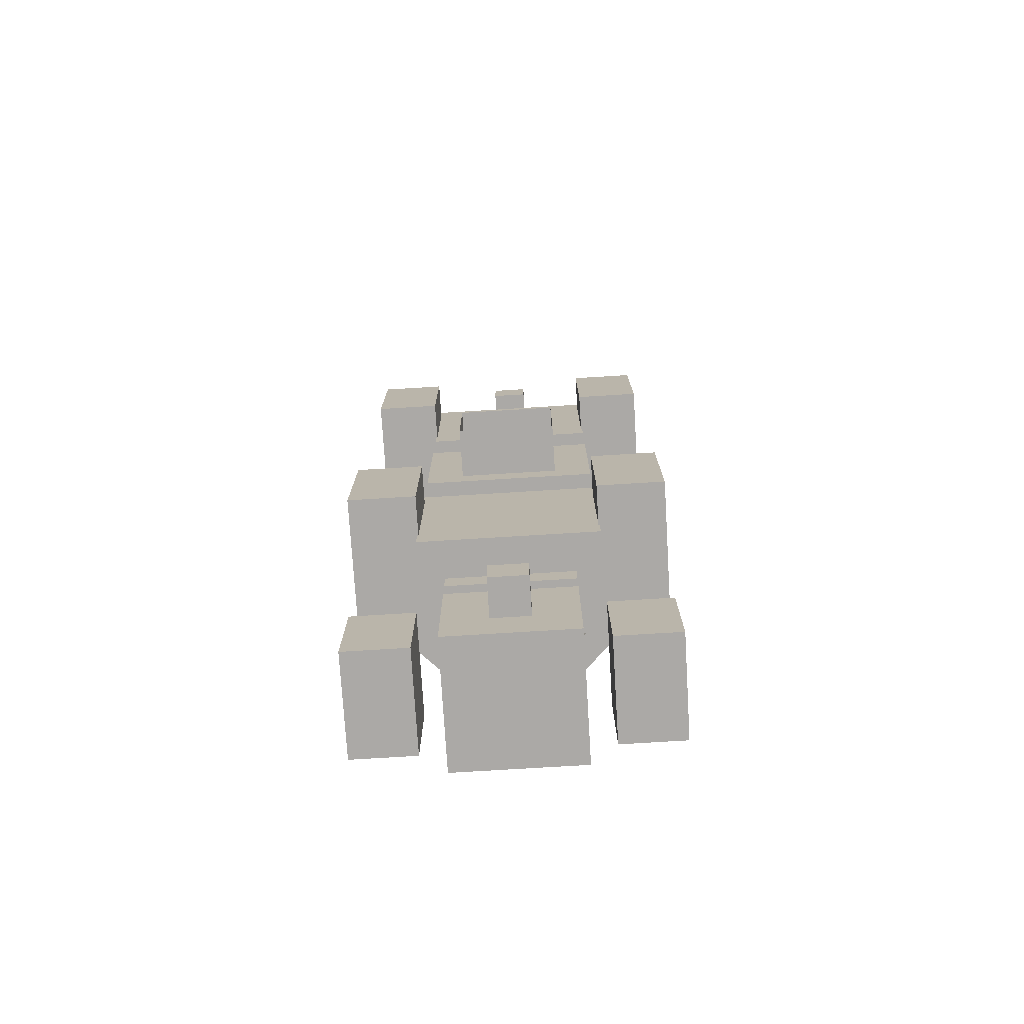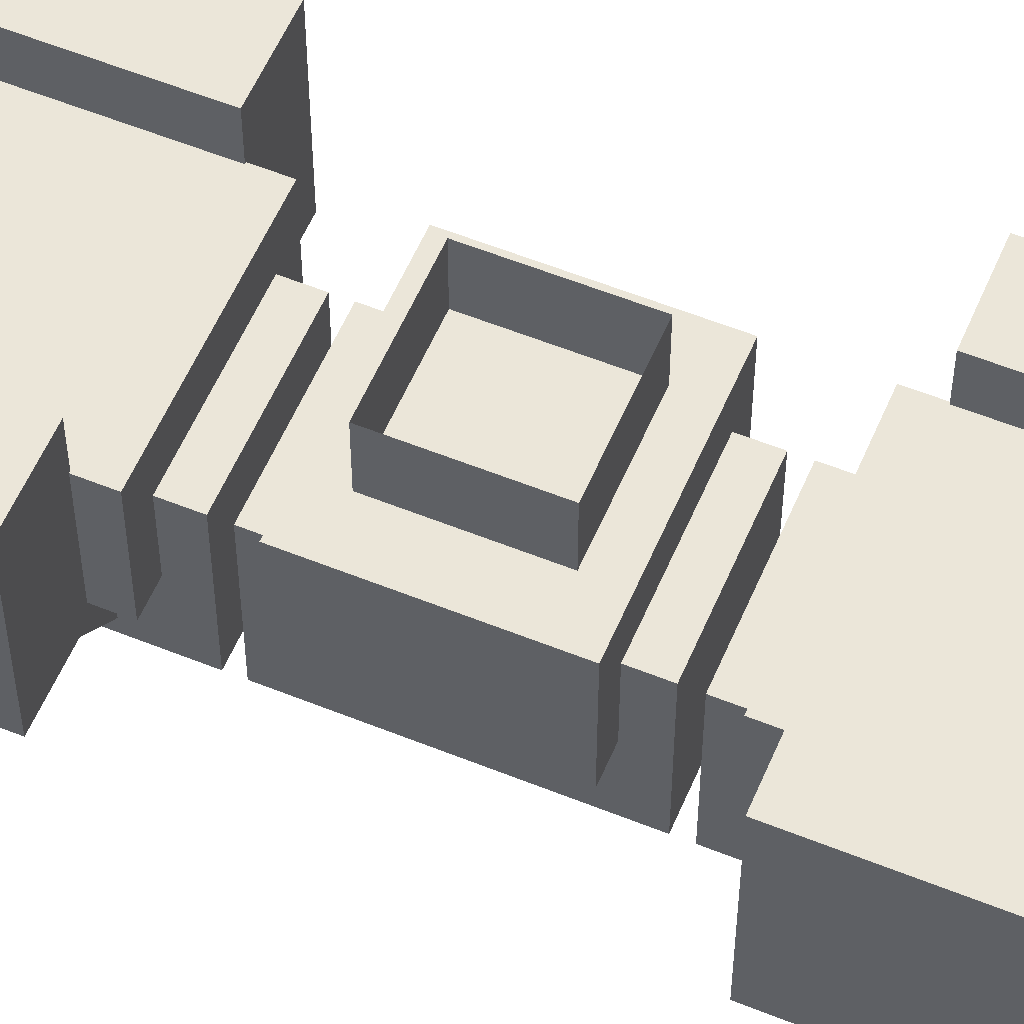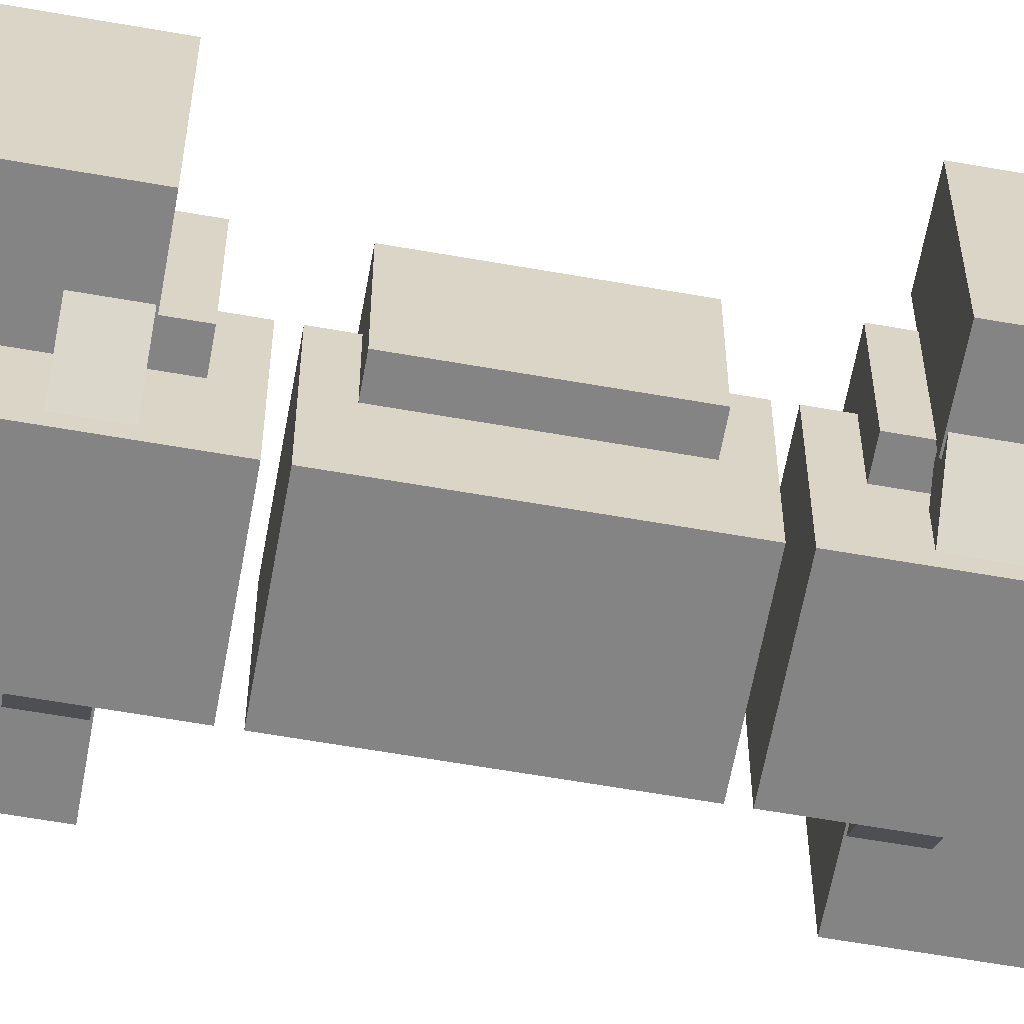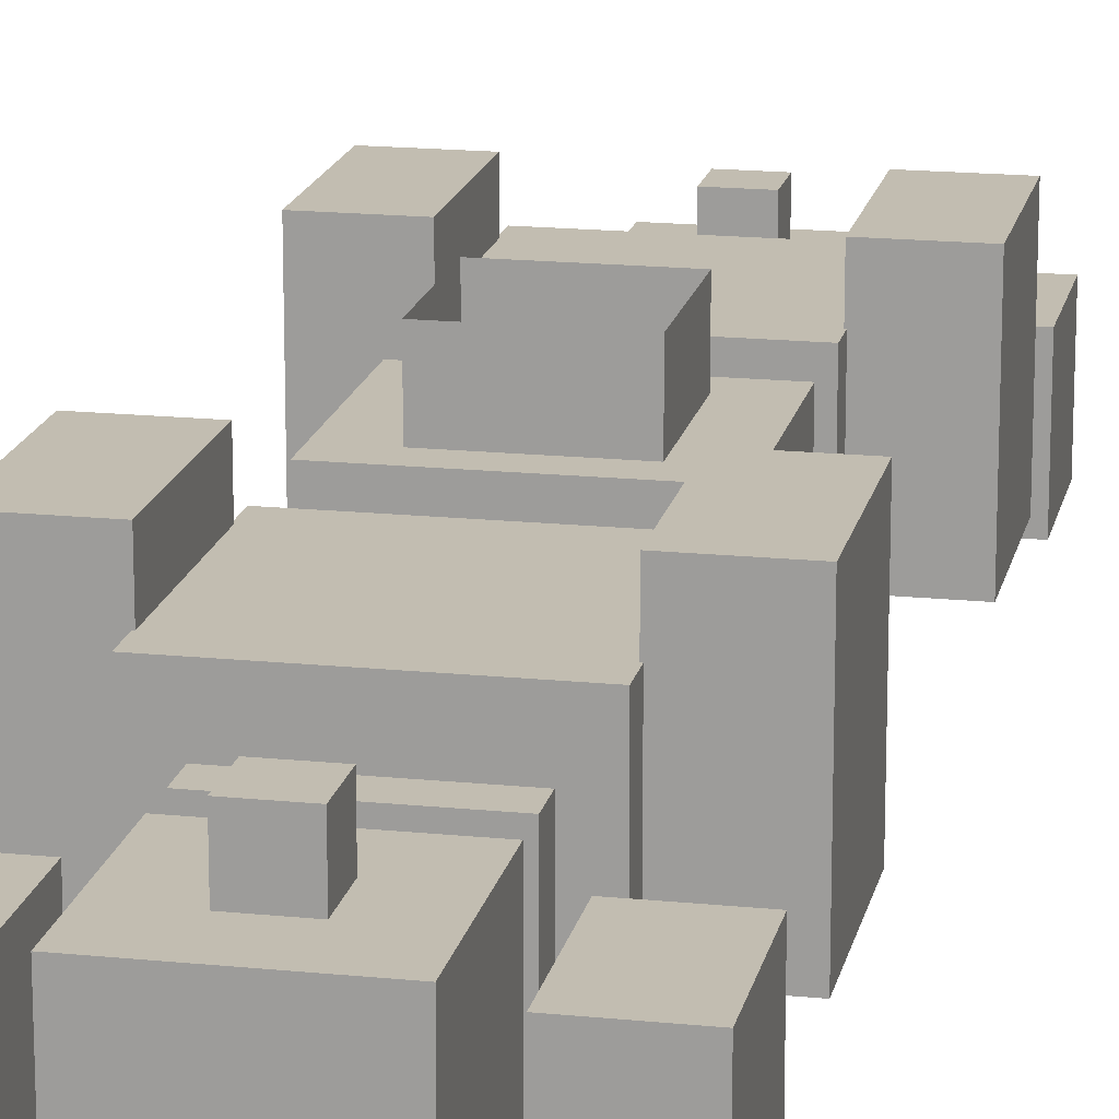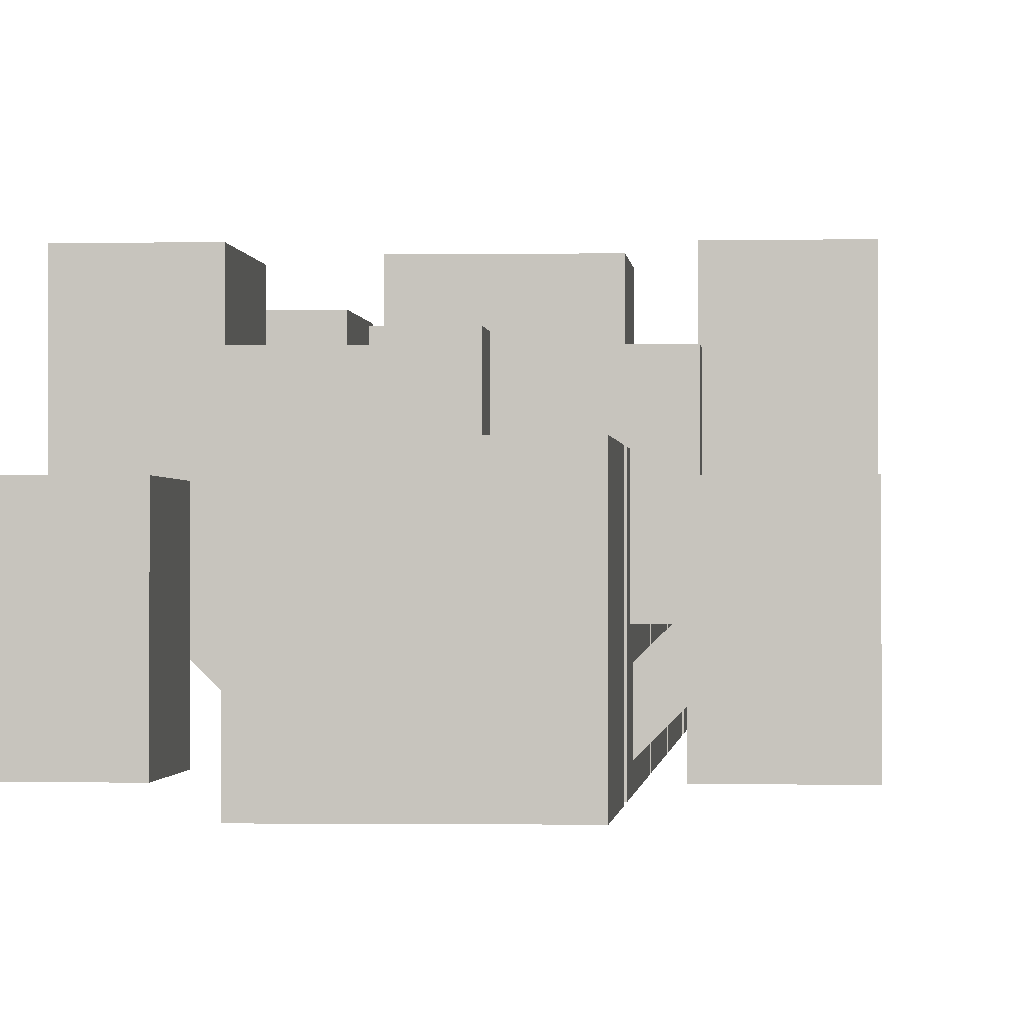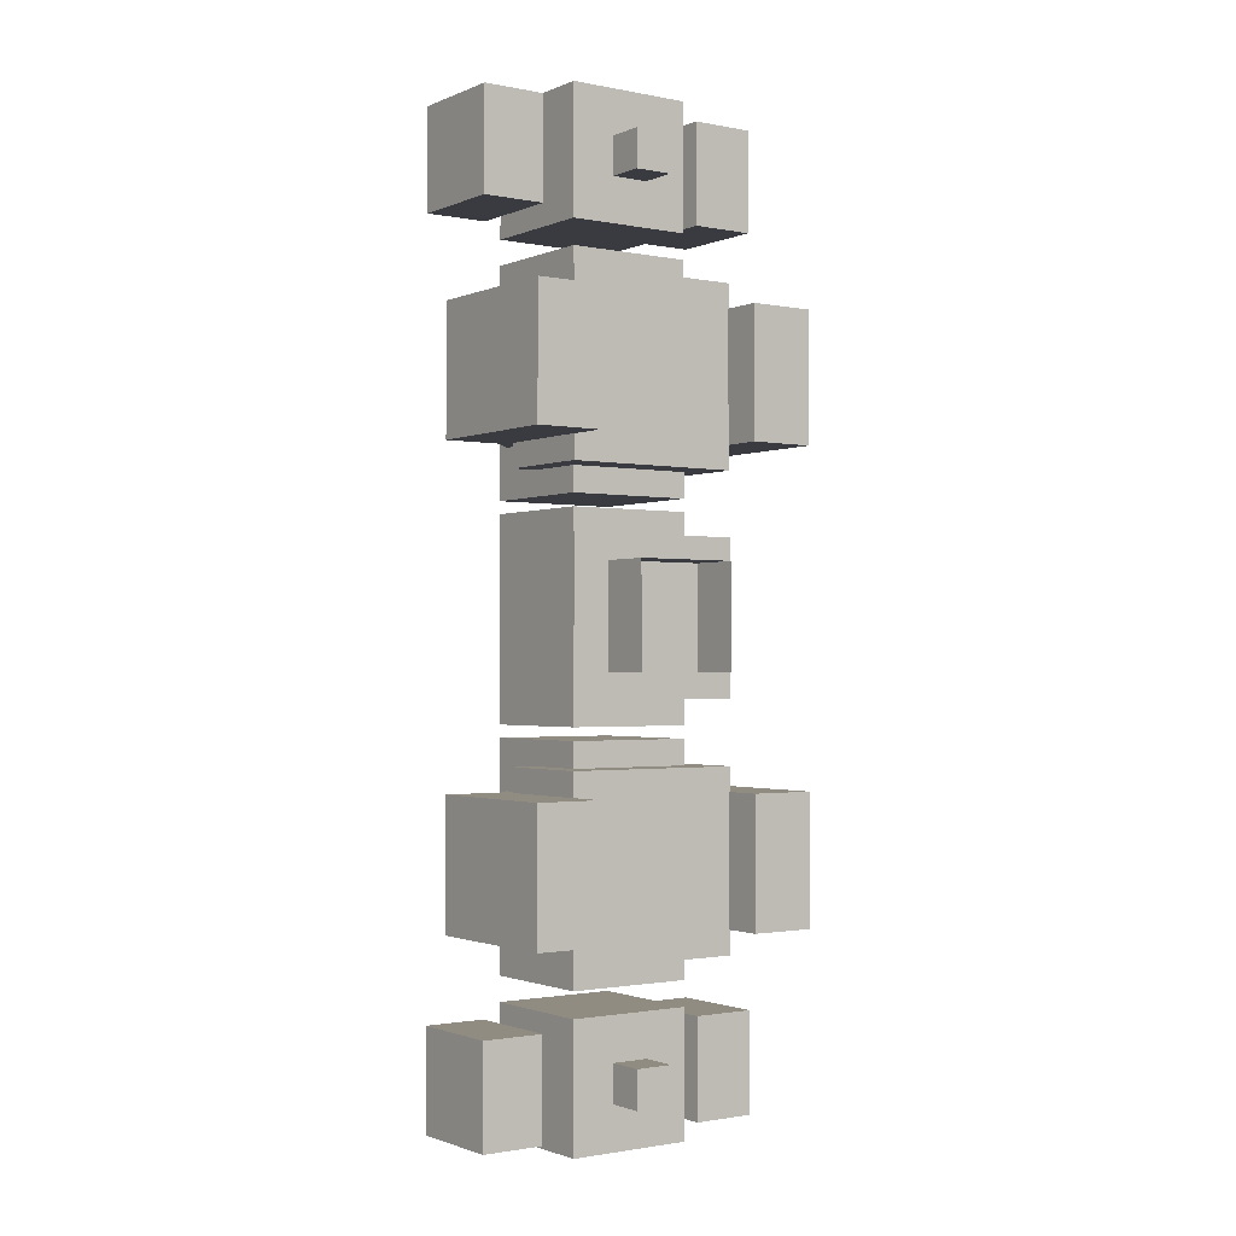
<metadata>
{"format":"obj","ext":"obj","renderer":"f3d","projection":"perspective","resolution":1024,"background":"white","views":[{"elev":-75.6,"azim":-176.5,"up":"+Z"},{"elev":56.7,"azim":-67.1,"up":"+Y"},{"elev":-61.4,"azim":-100.2,"up":"+Y"},{"elev":17.0,"azim":11.6,"up":"+Y"},{"elev":-0.7,"azim":-176.3,"up":"+Y"},{"elev":-1.4,"azim":144.7,"up":"+Z"}]}
</metadata>
<code>
o cube.026
v -0.2241 0.5884 -1.25
v -0.2241 0.5884 -1.438
v -0.3125 0.5 -1.25
v -0.3125 0.5 -1.438
v -0.4451 0.8094 -1.438
v -0.4451 0.8094 -1.25
v -0.5335 0.721 -1.438
v -0.5335 0.721 -1.25
v 0.7562 1.444 -0.8063
v 0.7562 1.444 -1.444
v 0.7562 0.6813 -0.8063
v 0.7562 0.6813 -1.444
v 0.4313 1.444 -1.444
v 0.4313 1.444 -0.8063
v 0.4313 0.6813 -1.444
v 0.4313 0.6813 -0.8063
v -0.4313 1.444 -0.8063
v -0.4313 1.444 -1.444
v -0.4313 0.6813 -0.8063
v -0.4313 0.6813 -1.444
v -0.7562 1.444 -1.444
v -0.7562 1.444 -0.8063
v -0.7562 0.6813 -1.444
v -0.7562 0.6813 -0.8063
v 0.7562 1.444 1.444
v 0.7562 1.444 0.8063
v 0.7562 0.6813 1.444
v 0.7562 0.6813 0.8063
v 0.4313 1.444 0.8063
v 0.4313 1.444 1.444
v 0.4313 0.6813 0.8063
v 0.4313 0.6813 1.444
v -0.4313 1.444 1.444
v -0.4313 1.444 0.8063
v -0.4313 0.6813 1.444
v -0.4313 0.6813 0.8063
v -0.7562 1.444 0.8063
v -0.7562 1.444 1.444
v -0.7562 0.6813 0.8063
v -0.7562 0.6813 1.444
v 0.3125 1.062 0.5
v 0.3125 1.062 -0.5
v 0.3125 0.4375 0.5
v 0.3125 0.4375 -0.5
v -0.3125 1.062 -0.5
v -0.3125 1.062 0.5
v -0.3125 0.4375 -0.5
v -0.3125 0.4375 0.5
v 0.4375 1.25 -0.6875
v 0.4375 1.25 -1.562
v 0.4375 0.75 -0.6875
v 0.4375 0.75 -1.562
v -0.4375 1.25 -1.562
v -0.4375 1.25 -0.6875
v -0.4375 0.75 -1.562
v -0.4375 0.75 -0.6875
v 0.3125 1.062 -0.5625
v 0.3125 1.062 -1.688
v 0.3125 0.4375 -0.5625
v 0.3125 0.4375 -1.688
v -0.3125 1.062 -1.688
v -0.3125 1.062 -0.5625
v -0.3125 0.4375 -1.688
v -0.3125 0.4375 -0.5625
v 0.4375 1.25 0.375
v 0.4375 1.25 -0.375
v 0.4375 0.75 0.375
v 0.4375 0.75 -0.375
v -0.4375 1.25 -0.375
v -0.4375 1.25 0.375
v -0.4375 0.75 -0.375
v -0.4375 0.75 0.375
v 0.4375 1.25 1.562
v 0.4375 1.25 0.6875
v 0.4375 0.75 1.562
v 0.4375 0.75 0.6875
v -0.4375 1.25 0.6875
v -0.4375 1.25 1.562
v -0.4375 0.75 0.6875
v -0.4375 0.75 1.562
v 0.3125 1.062 1.688
v 0.3125 1.062 0.5625
v 0.3125 0.4375 1.688
v 0.3125 0.4375 0.5625
v -0.3125 1.062 0.5625
v -0.3125 1.062 1.688
v -0.3125 0.4375 0.5625
v -0.3125 0.4375 1.688
v 0.25 1.5 0.25
v 0.25 1.5 -0.25
v 0.25 1.25 0.25
v 0.25 1.25 -0.25
v -0.25 1.5 -0.25
v -0.25 1.5 0.25
v -0.25 1.25 -0.25
v -0.25 1.25 0.25
v 0.3125 1.062 -1.812
v 0.3125 1.062 -2.438
v 0.3125 0.4375 -1.812
v 0.3125 0.4375 -2.438
v -0.3125 1.062 -2.438
v -0.3125 1.062 -1.812
v -0.3125 0.4375 -2.438
v -0.3125 0.4375 -1.812
v 0.75 1 -1.875
v 0.75 1 -2.375
v 0.75 0.5 -1.875
v 0.75 0.5 -2.375
v 0.4375 1 -2.375
v 0.4375 1 -1.875
v 0.4375 0.5 -2.375
v 0.4375 0.5 -1.875
v 0.09375 1.25 -2.031
v 0.09375 1.25 -2.219
v 0.09375 1.062 -2.031
v 0.09375 1.062 -2.219
v -0.09375 1.25 -2.219
v -0.09375 1.25 -2.031
v -0.09375 1.062 -2.219
v -0.09375 1.062 -2.031
v 0.75 1 2.375
v 0.75 1 1.875
v 0.75 0.5 2.375
v 0.75 0.5 1.875
v 0.4375 1 1.875
v 0.4375 1 2.375
v 0.4375 0.5 1.875
v 0.4375 0.5 2.375
v -0.4375 1 2.375
v -0.4375 1 1.875
v -0.4375 0.5 2.375
v -0.4375 0.5 1.875
v -0.75 1 1.875
v -0.75 1 2.375
v -0.75 0.5 1.875
v -0.75 0.5 2.375
v 0.3125 1.062 2.438
v 0.3125 1.062 1.812
v 0.3125 0.4375 2.438
v 0.3125 0.4375 1.812
v -0.3125 1.062 1.812
v -0.3125 1.062 2.438
v -0.3125 0.4375 1.812
v -0.3125 0.4375 2.438
v 0.09375 1.25 2.219
v 0.09375 1.25 2.031
v 0.09375 1.062 2.219
v 0.09375 1.062 2.031
v -0.09375 1.25 2.031
v -0.09375 1.25 2.219
v -0.09375 1.062 2.031
v -0.09375 1.062 2.219
v -0.4375 1 -1.875
v -0.4375 1 -2.375
v -0.4375 0.5 -1.875
v -0.4375 0.5 -2.375
v -0.75 1 -2.375
v -0.75 1 -1.875
v -0.75 0.5 -2.375
v -0.75 0.5 -1.875
v -0.2241 0.5884 1.438
v -0.2241 0.5884 1.25
v -0.3125 0.5 1.438
v -0.3125 0.5 1.25
v -0.4451 0.8094 1.25
v -0.4451 0.8094 1.438
v -0.5335 0.721 1.25
v -0.5335 0.721 1.438
v -0.2241 0.5884 1
v -0.2241 0.5884 0.8125
v -0.3125 0.5 1
v -0.3125 0.5 0.8125
v -0.4451 0.8094 0.8125
v -0.4451 0.8094 1
v -0.5335 0.721 0.8125
v -0.5335 0.721 1
v -0.2241 0.5884 -0.8125
v -0.2241 0.5884 -1
v -0.3125 0.5 -0.8125
v -0.3125 0.5 -1
v -0.4451 0.8094 -1
v -0.4451 0.8094 -0.8125
v -0.5335 0.721 -1
v -0.5335 0.721 -0.8125
v 0.4451 0.8094 1
v 0.4451 0.8094 0.8125
v 0.5335 0.721 1
v 0.5335 0.721 0.8125
v 0.2241 0.5884 0.8125
v 0.2241 0.5884 1
v 0.3125 0.5 0.8125
v 0.3125 0.5 1
v 0.4451 0.8094 1.438
v 0.4451 0.8094 1.25
v 0.5335 0.721 1.438
v 0.5335 0.721 1.25
v 0.2241 0.5884 1.25
v 0.2241 0.5884 1.438
v 0.3125 0.5 1.25
v 0.3125 0.5 1.438
v 0.4451 0.8094 -0.8125
v 0.4451 0.8094 -1
v 0.5335 0.721 -0.8125
v 0.5335 0.721 -1
v 0.2241 0.5884 -1
v 0.2241 0.5884 -0.8125
v 0.3125 0.5 -1
v 0.3125 0.5 -0.8125
v 0.4451 0.8094 -1.25
v 0.4451 0.8094 -1.438
v 0.5335 0.721 -1.25
v 0.5335 0.721 -1.438
v 0.2241 0.5884 -1.438
v 0.2241 0.5884 -1.25
v 0.3125 0.5 -1.438
v 0.3125 0.5 -1.25
f 4 7 5 2
f 3 4 2 1
f 8 3 1 6
f 7 8 6 5
f 6 1 2 5
f 7 4 3 8
f 52 55 53 50
f 51 52 50 49
f 56 51 49 54
f 55 56 54 53
f 54 49 50 53
f 55 52 51 56
f 60 63 61 58
f 59 60 58 57
f 64 59 57 62
f 63 64 62 61
f 62 57 58 61
f 63 60 59 64
f 76 79 77 74
f 75 76 74 73
f 80 75 73 78
f 79 80 78 77
f 78 73 74 77
f 79 76 75 80
f 84 87 85 82
f 83 84 82 81
f 88 83 81 86
f 87 88 86 85
f 86 81 82 85
f 87 84 83 88
f 100 103 101 98
f 99 100 98 97
f 104 99 97 102
f 103 104 102 101
f 102 97 98 101
f 103 100 99 104
f 111 112 110 109
f 127 128 126 125
f 131 132 130 129
f 140 143 141 138
f 139 140 138 137
f 144 139 137 142
f 143 144 142 141
f 142 137 138 141
f 143 140 139 144
f 155 156 154 153
f 164 167 165 162
f 163 164 162 161
f 168 163 161 166
f 167 168 166 165
f 166 161 162 165
f 167 164 163 168
f 172 175 173 170
f 171 172 170 169
f 176 171 169 174
f 175 176 174 173
f 174 169 170 173
f 175 172 171 176
f 180 183 181 178
f 179 180 178 177
f 184 179 177 182
f 183 184 182 181
f 182 177 178 181
f 183 180 179 184
f 188 191 189 186
f 187 188 186 185
f 192 187 185 190
f 191 192 190 189
f 190 185 186 189
f 191 188 187 192
f 196 199 197 194
f 195 196 194 193
f 200 195 193 198
f 199 200 198 197
f 198 193 194 197
f 199 196 195 200
f 204 207 205 202
f 203 204 202 201
f 208 203 201 206
f 207 208 206 205
f 206 201 202 205
f 207 204 203 208
f 212 215 213 210
f 211 212 210 209
f 216 211 209 214
f 215 216 214 213
f 214 209 210 213
f 215 212 211 216
f 12 15 13 10
f 11 12 10 9
f 16 11 9 14
f 15 16 14 13
f 14 9 10 13
f 15 12 11 16
f 20 23 21 18
f 19 20 18 17
f 24 19 17 22
f 23 24 22 21
f 22 17 18 21
f 23 20 19 24
f 28 31 29 26
f 27 28 26 25
f 32 27 25 30
f 31 32 30 29
f 30 25 26 29
f 31 28 27 32
f 36 39 37 34
f 35 36 34 33
f 40 35 33 38
f 39 40 38 37
f 38 33 34 37
f 39 36 35 40
f 108 111 109 106
f 107 108 106 105
f 112 107 105 110
f 110 105 106 109
f 111 108 107 112
f 124 127 125 122
f 123 124 122 121
f 128 123 121 126
f 126 121 122 125
f 127 124 123 128
f 132 135 133 130
f 136 131 129 134
f 135 136 134 133
f 134 129 130 133
f 135 132 131 136
f 156 159 157 154
f 160 155 153 158
f 159 160 158 157
f 158 153 154 157
f 159 156 155 160
f 44 47 45 42
f 43 44 42 41
f 48 43 41 46
f 47 48 46 45
f 46 41 42 45
f 47 44 43 48
f 68 71 69 66
f 67 68 66 65
f 72 67 65 70
f 71 72 70 69
f 70 65 66 69
f 71 68 67 72
f 92 95 93 90
f 91 92 90 89
f 96 91 89 94
f 95 96 94 93
f 116 119 117 114
f 115 116 114 113
f 120 115 113 118
f 119 120 118 117
f 118 113 114 117
f 148 151 149 146
f 147 148 146 145
f 152 147 145 150
f 151 152 150 149
f 150 145 146 149
f 119 116 115 120
f 151 148 147 152

</code>
